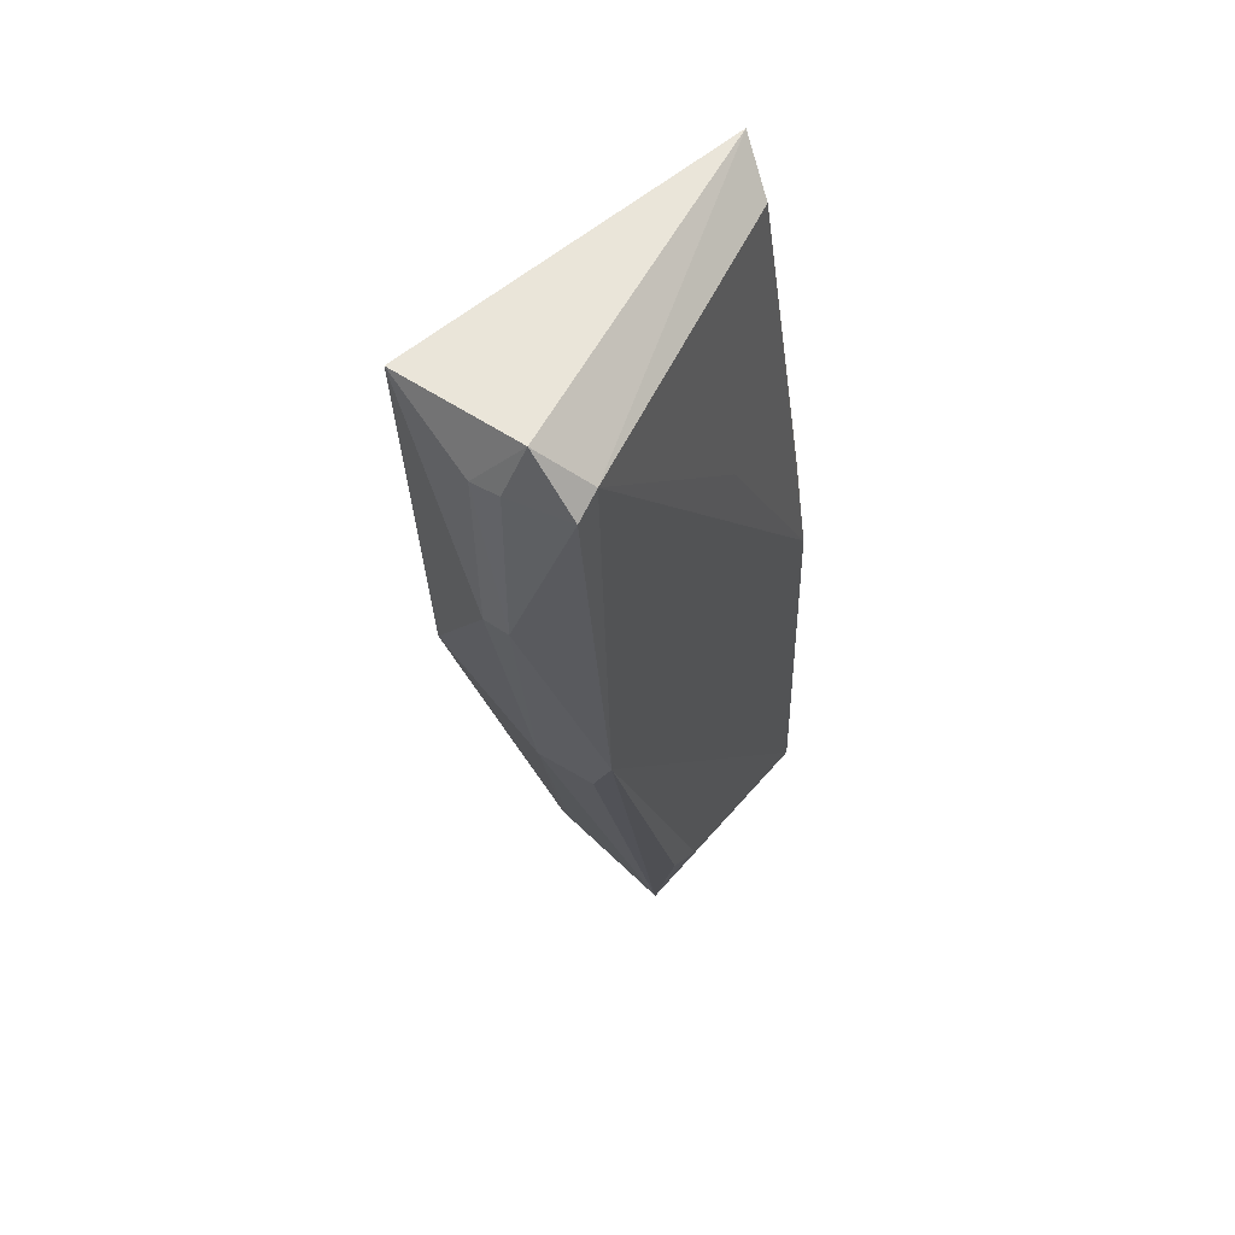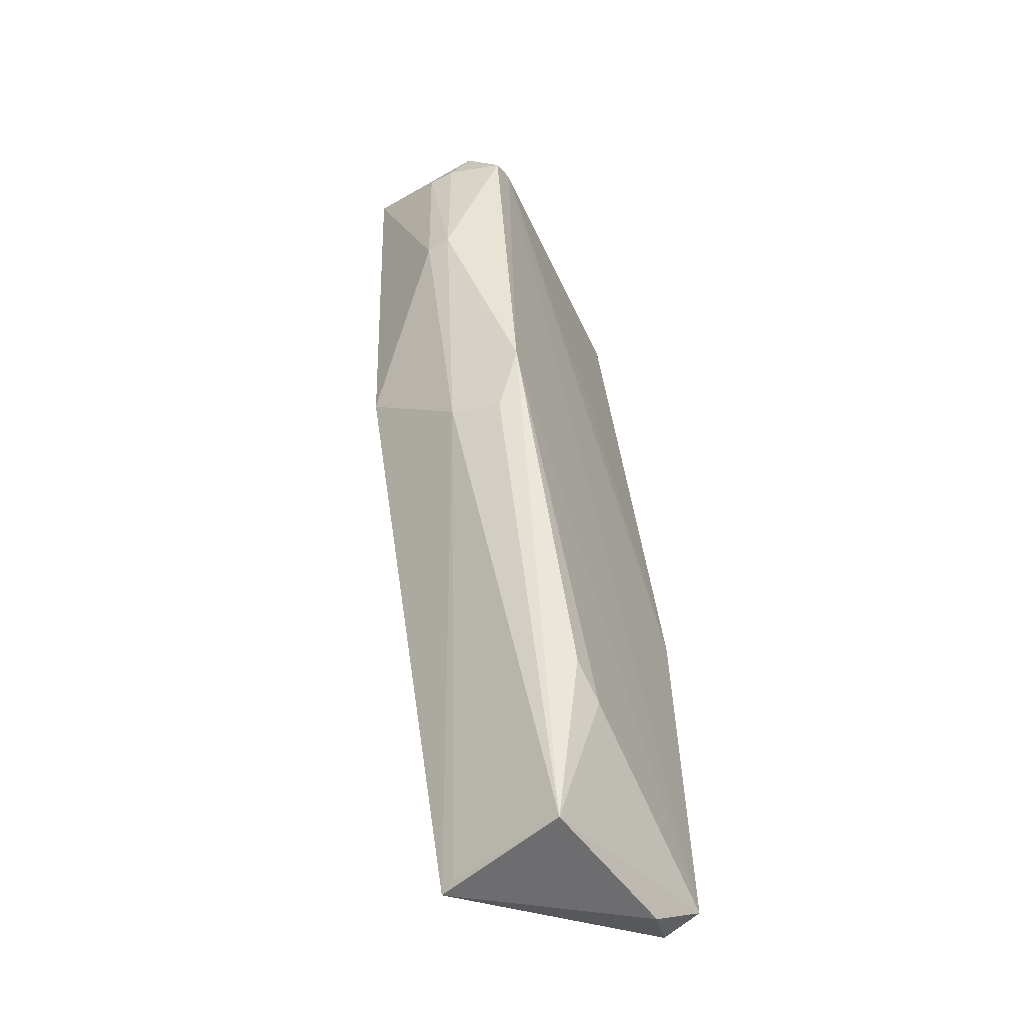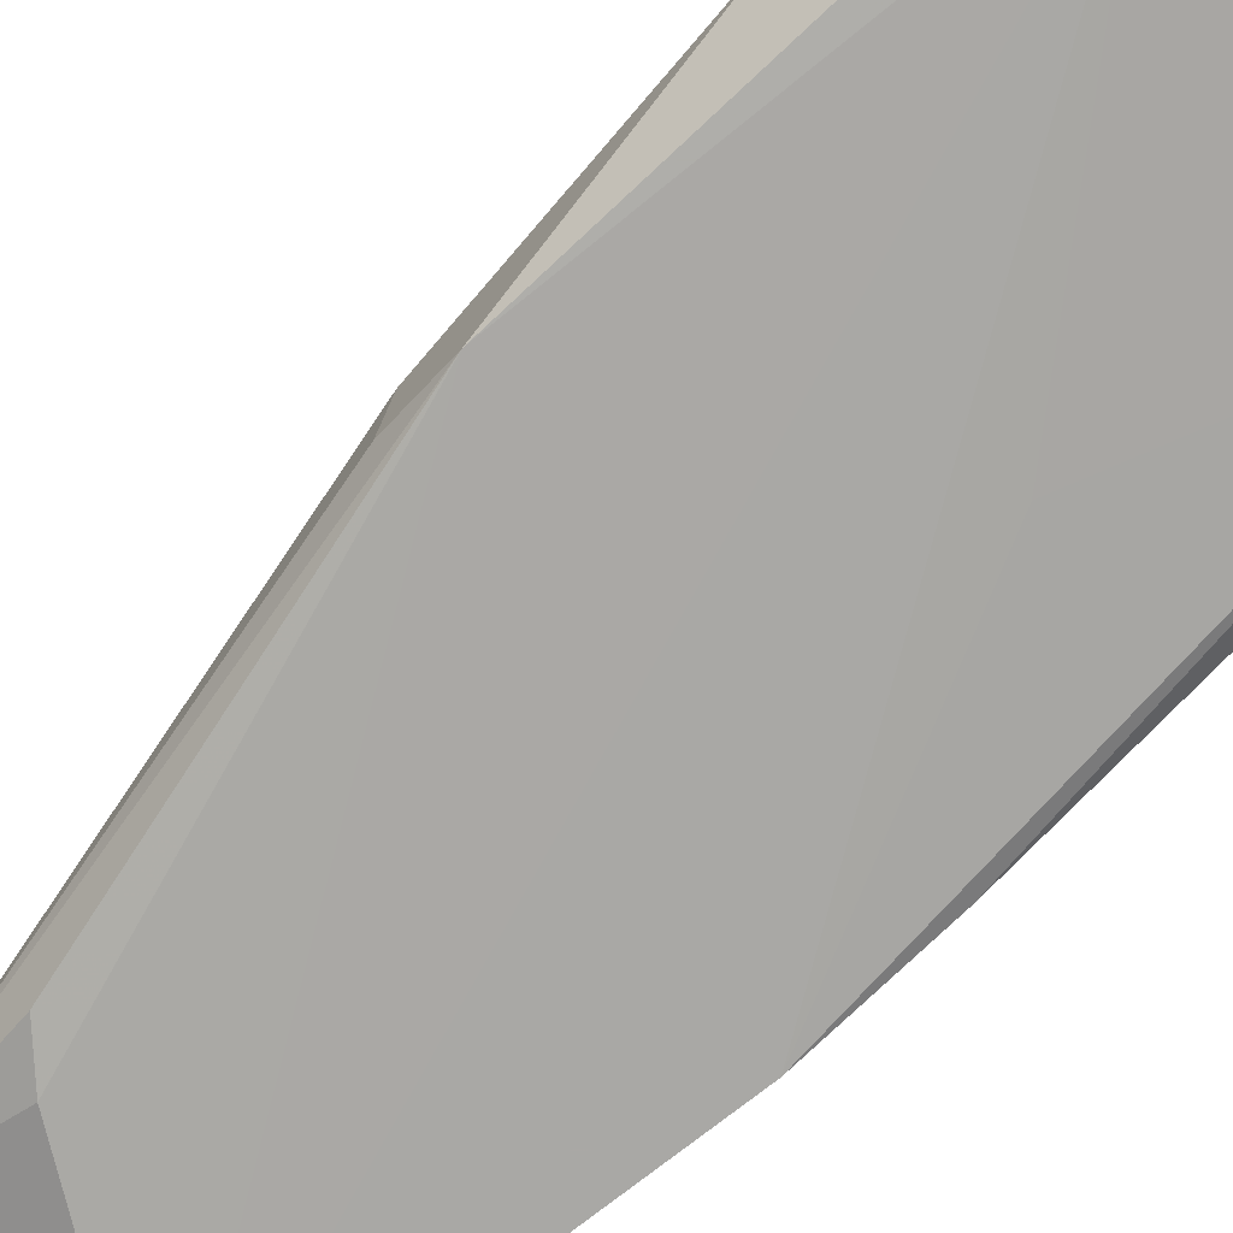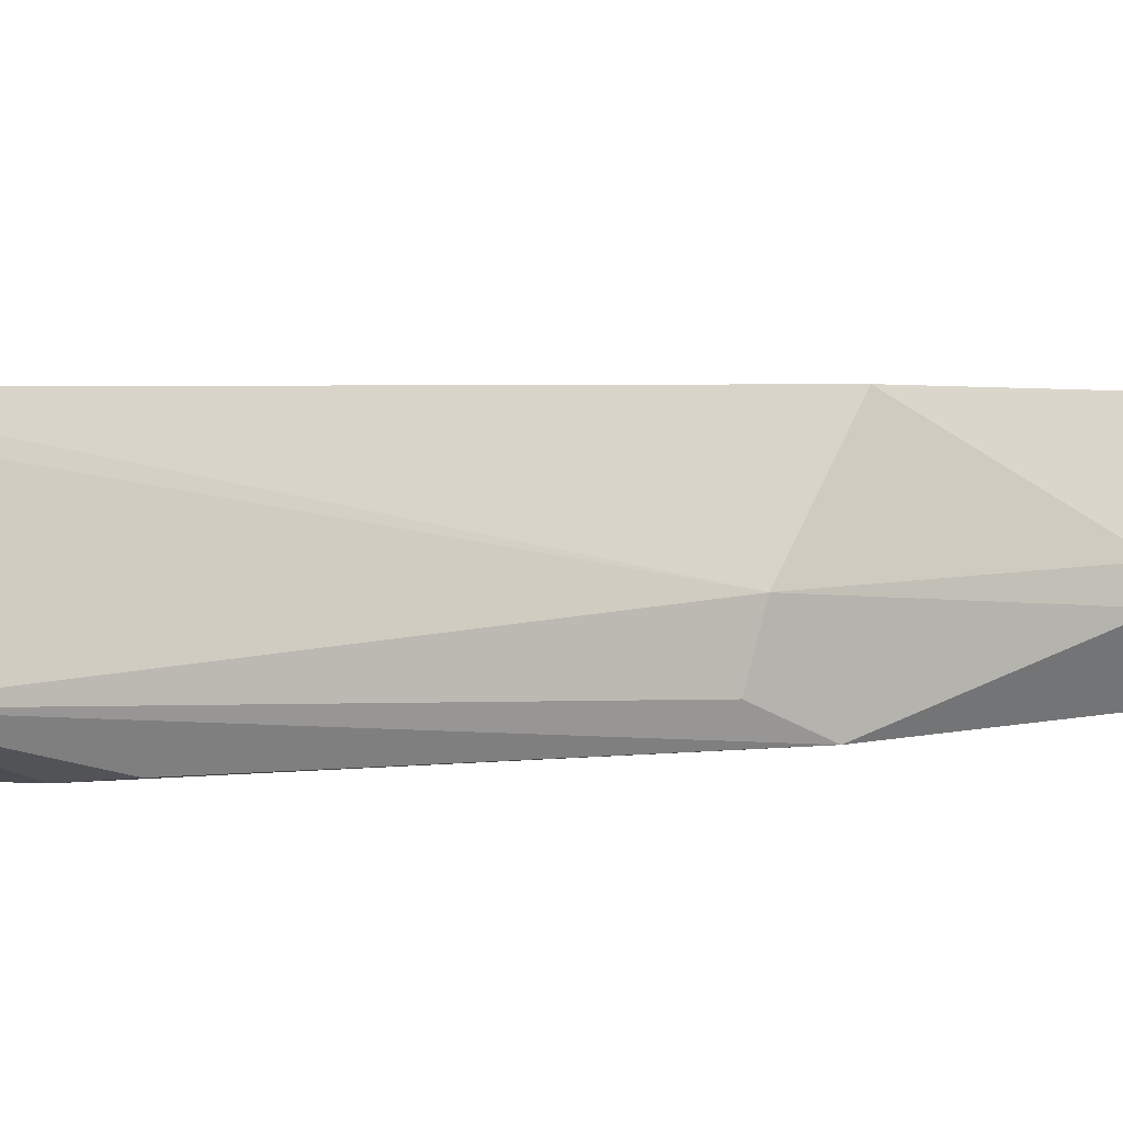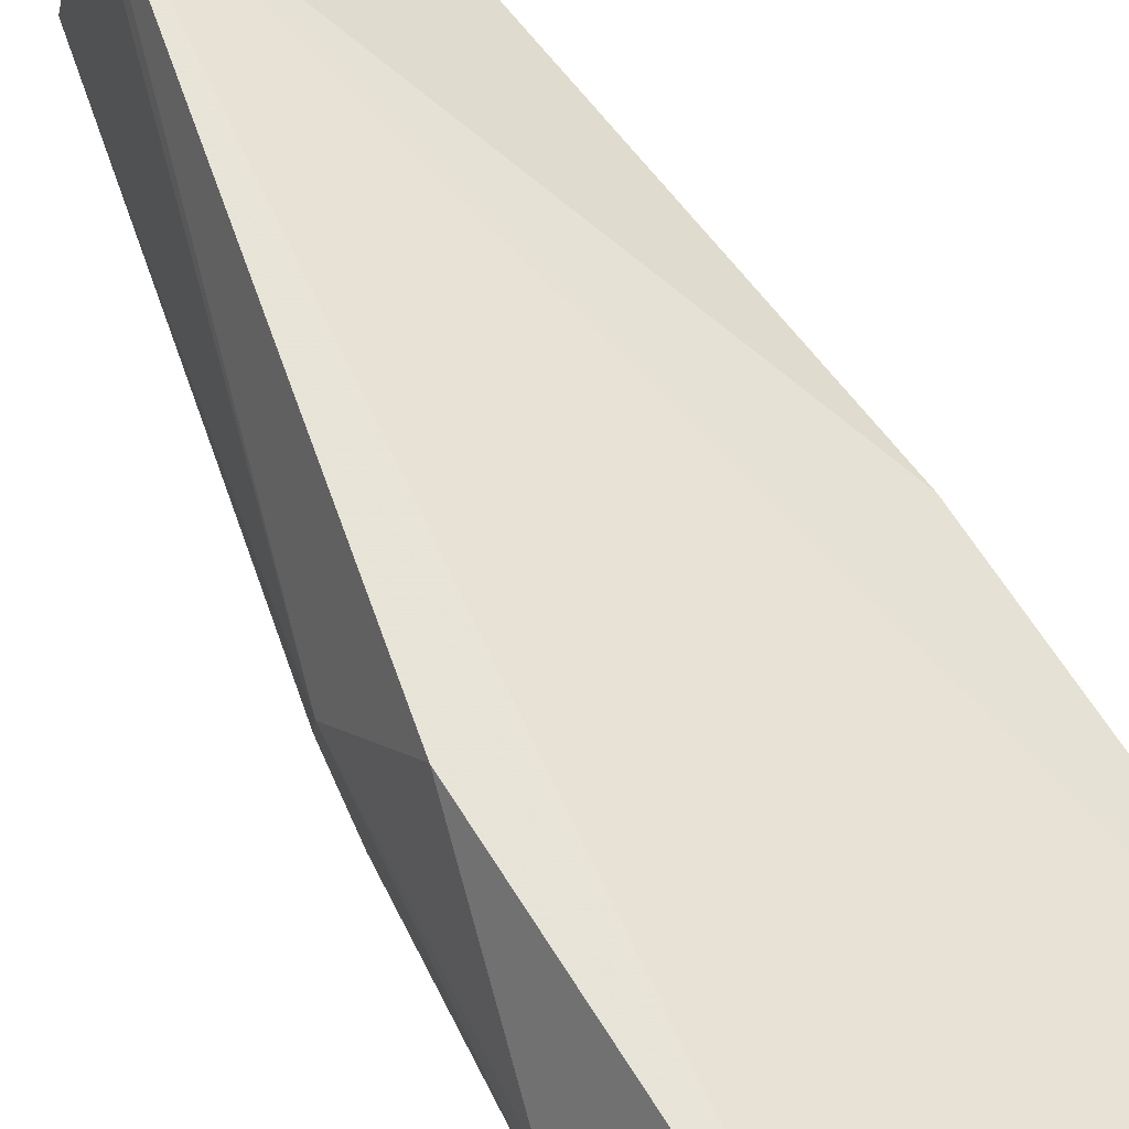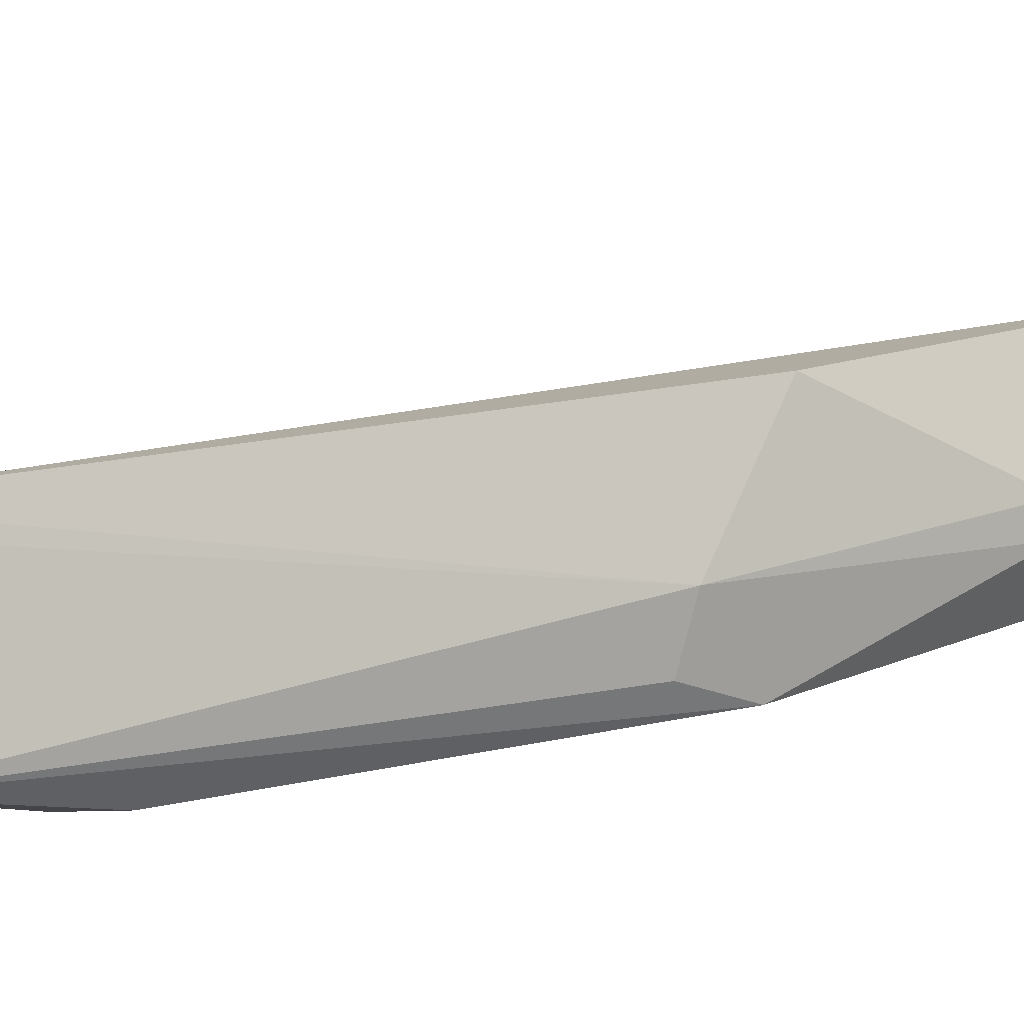
<metadata>
{"format":"obj","ext":"obj","renderer":"f3d","projection":"perspective","resolution":1024,"background":"white","views":[{"elev":54.9,"azim":120.7,"up":"+Y"},{"elev":-52.0,"azim":117.7,"up":"+Y"},{"elev":-75.0,"azim":128.1,"up":"+Z"},{"elev":2.4,"azim":43.6,"up":"+Z"},{"elev":64.7,"azim":142.7,"up":"+Z"},{"elev":15.2,"azim":43.8,"up":"+Z"}]}
</metadata>
<code>
v 0.04627 0.1169 0.01883
v 0.04893 0.09579 0.0102
v 0.04764 0.1113 0.002345
v 0.01652 0.1146 0.004508
v 0.02543 0.02466 0.01921
v 0.04723 0.1168 0.006471
v 0.04292 0.07923 0.01944
v 0.01395 0.1184 0.007986
v 0.03258 0.03996 0.001576
v 0.04504 0.1126 0.002254
v 0.04882 0.1121 0.01055
v 0.008614 0.02805 0.001166
v 0.04454 0.07499 0.00154
v 0.04919 0.09583 0.007681
v 0.04887 0.1122 0.00784
v 0.008499 0.06508 0.00197
v 0.02939 0.02492 0.005381
v 0.04388 0.07027 0.009267
v 0.02897 0.03744 0.001246
v 0.009403 0.07708 0.003116
v 0.02325 0.0906 0.002439
v 0.008688 0.0265 0.004866
v 0.04337 0.06883 0.0041
v 0.0261 0.02523 0.01773
v 0.009758 0.07871 0.007045
v 0.01384 0.02433 0.003359
f 7 2 1
f 7 1 5
f 8 5 1
f 8 1 6
f 10 6 3
f 10 8 6
f 10 4 8
f 11 6 1
f 11 1 2
f 13 10 3
f 13 12 10
f 14 11 2
f 14 13 3
f 15 3 6
f 15 6 11
f 15 14 3
f 15 11 14
f 16 10 12
f 17 9 13
f 18 2 7
f 18 7 5
f 18 14 2
f 19 13 9
f 19 12 13
f 19 17 12
f 19 9 17
f 20 8 4
f 20 4 16
f 21 16 4
f 21 4 10
f 21 10 16
f 22 16 12
f 23 18 17
f 23 17 13
f 23 13 14
f 23 14 18
f 24 18 5
f 24 5 17
f 24 17 18
f 25 20 16
f 25 16 22
f 25 8 20
f 25 22 5
f 25 5 8
f 26 17 5
f 26 5 22
f 26 22 12
f 26 12 17

</code>
